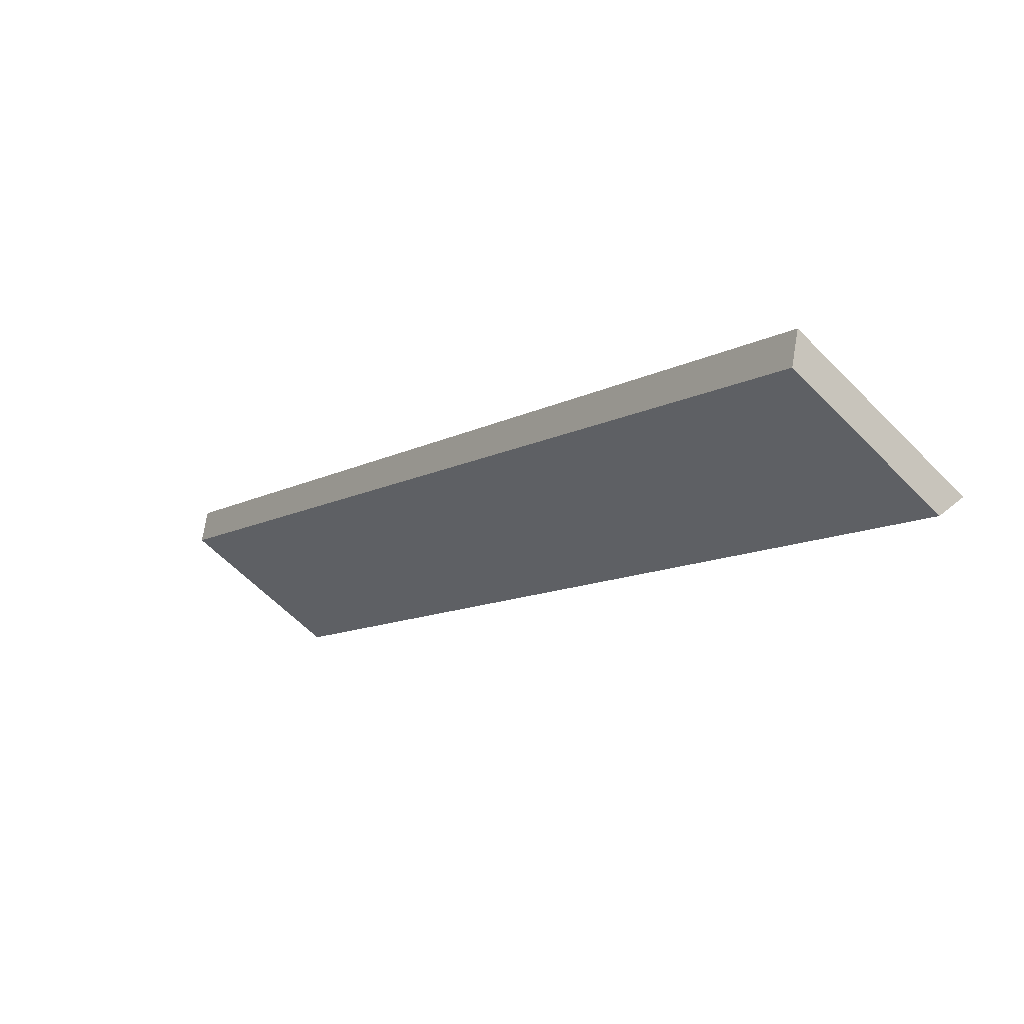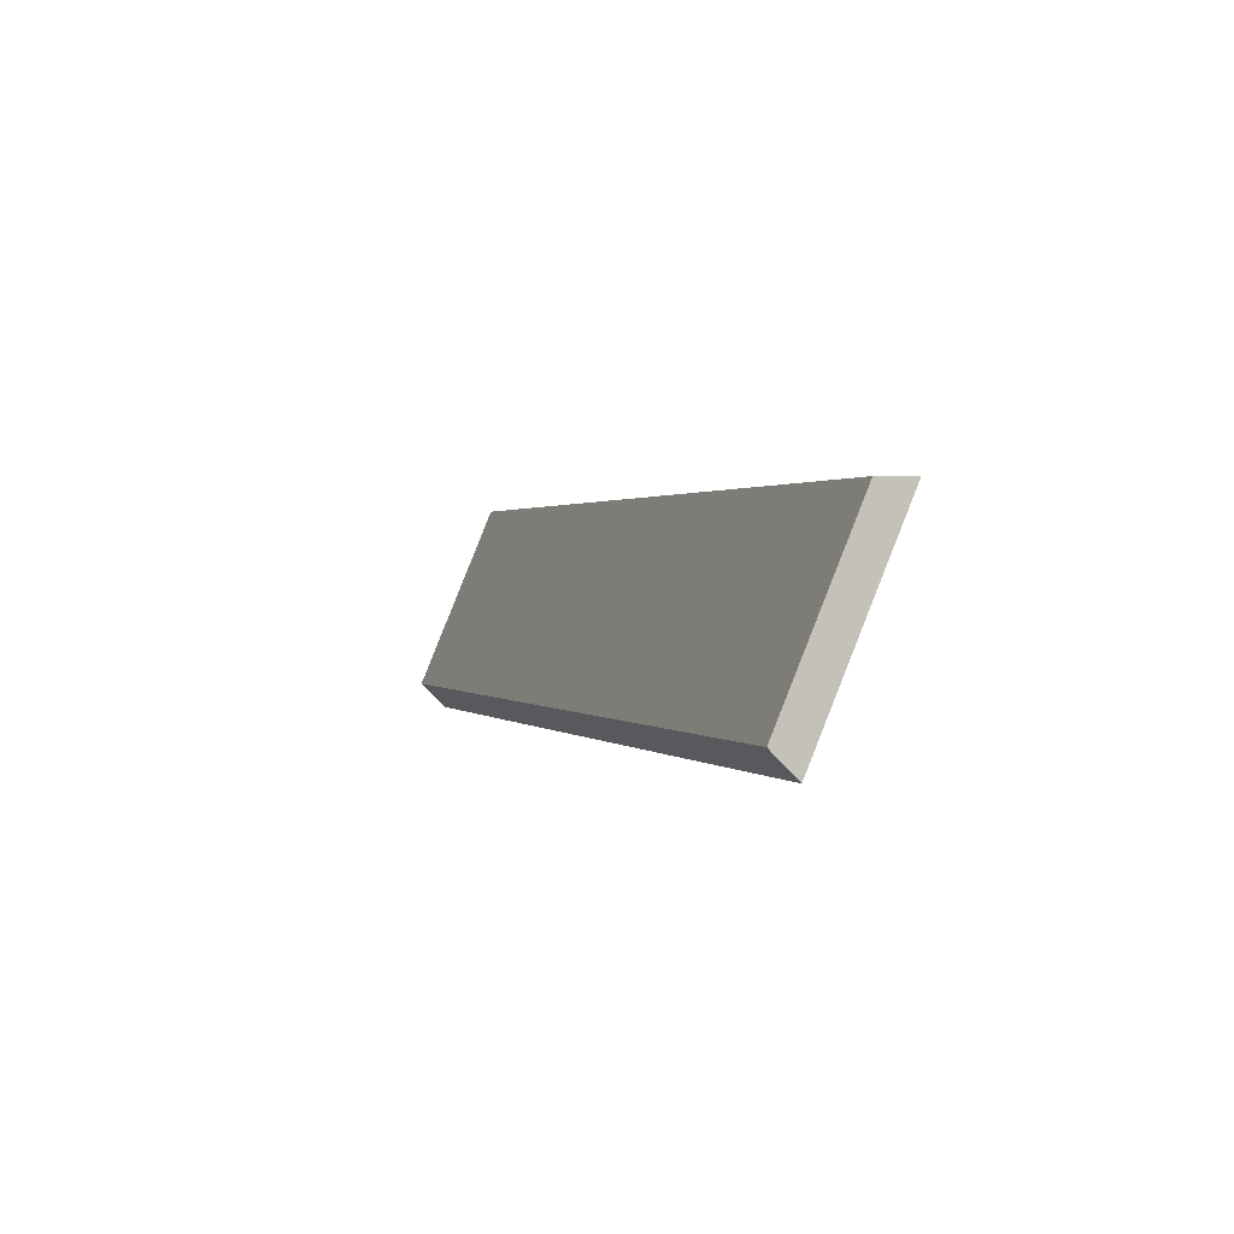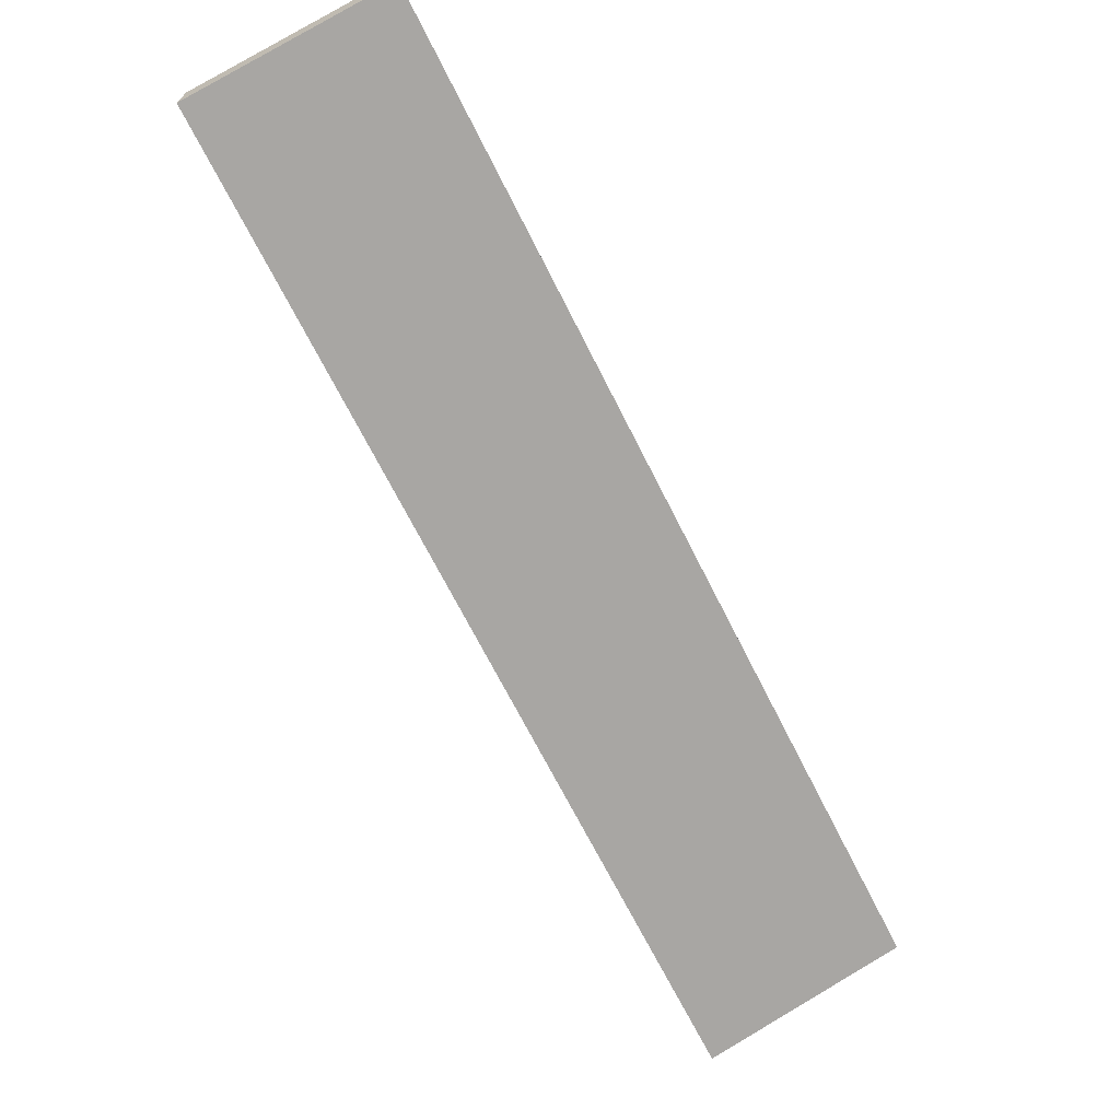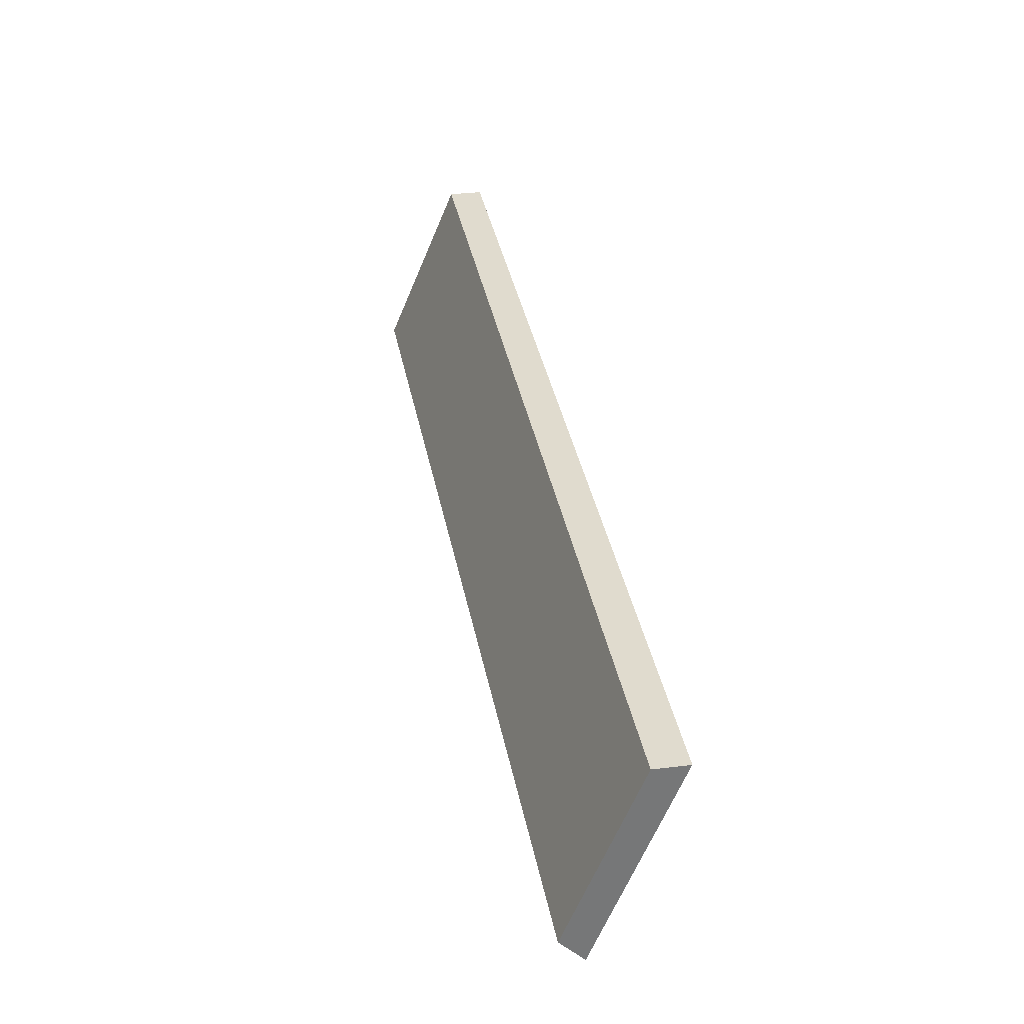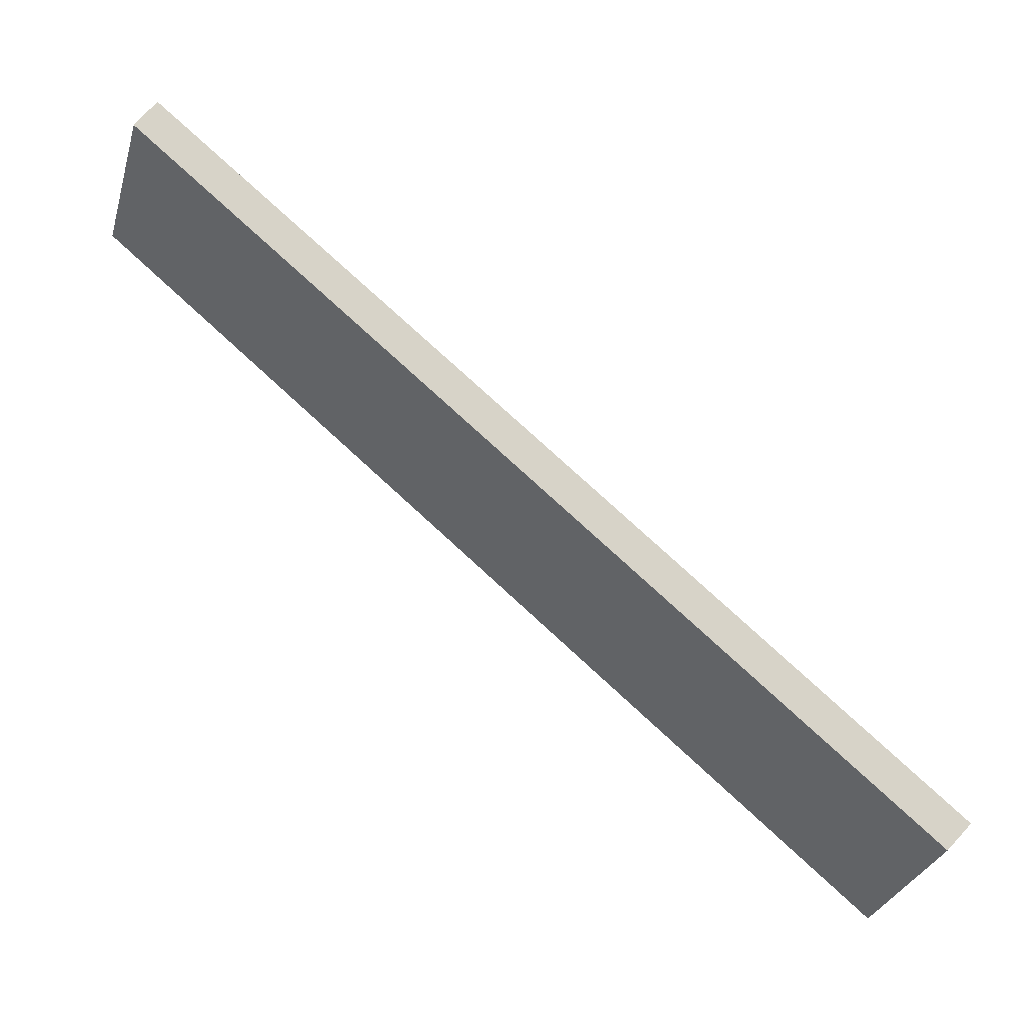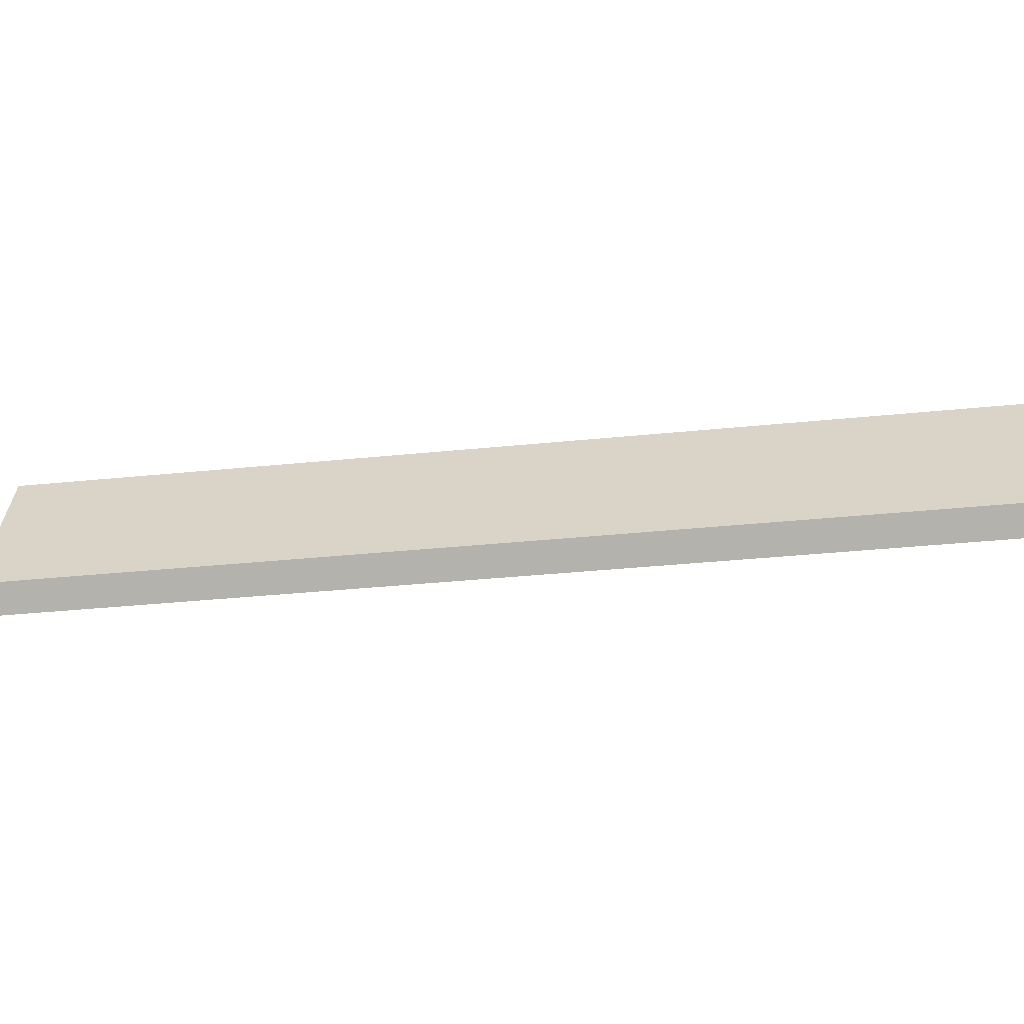
<metadata>
{"format":"obj","ext":"obj","renderer":"f3d","projection":"perspective","resolution":1024,"background":"white","views":[{"elev":-79.4,"azim":-152.6,"up":"+Y"},{"elev":0.9,"azim":125.1,"up":"+Z"},{"elev":52.1,"azim":-135.3,"up":"+Y"},{"elev":33.4,"azim":131.4,"up":"+Z"},{"elev":77.0,"azim":93.8,"up":"+Z"},{"elev":-36.1,"azim":58.8,"up":"+Z"}]}
</metadata>
<code>
o ball-catch-1-rim-1_lowPoly.001_Cube.015
v -2.601 1.912 -0.204
v -2.623 1.93 -0.2318
v -3.399 0.9638 -0.2318
v -3.377 0.9464 -0.204
v -2.667 1.965 0
v -2.697 1.99 0
v -3.443 0.9994 0
v -3.474 1.024 0
f 3 4 7
f 3 7 8
f 6 3 8
f 5 2 6
f 6 2 3
f 5 1 2
f 8 7 5
f 8 5 6
f 5 4 1
f 5 7 4
f 2 1 4
f 2 4 3

</code>
